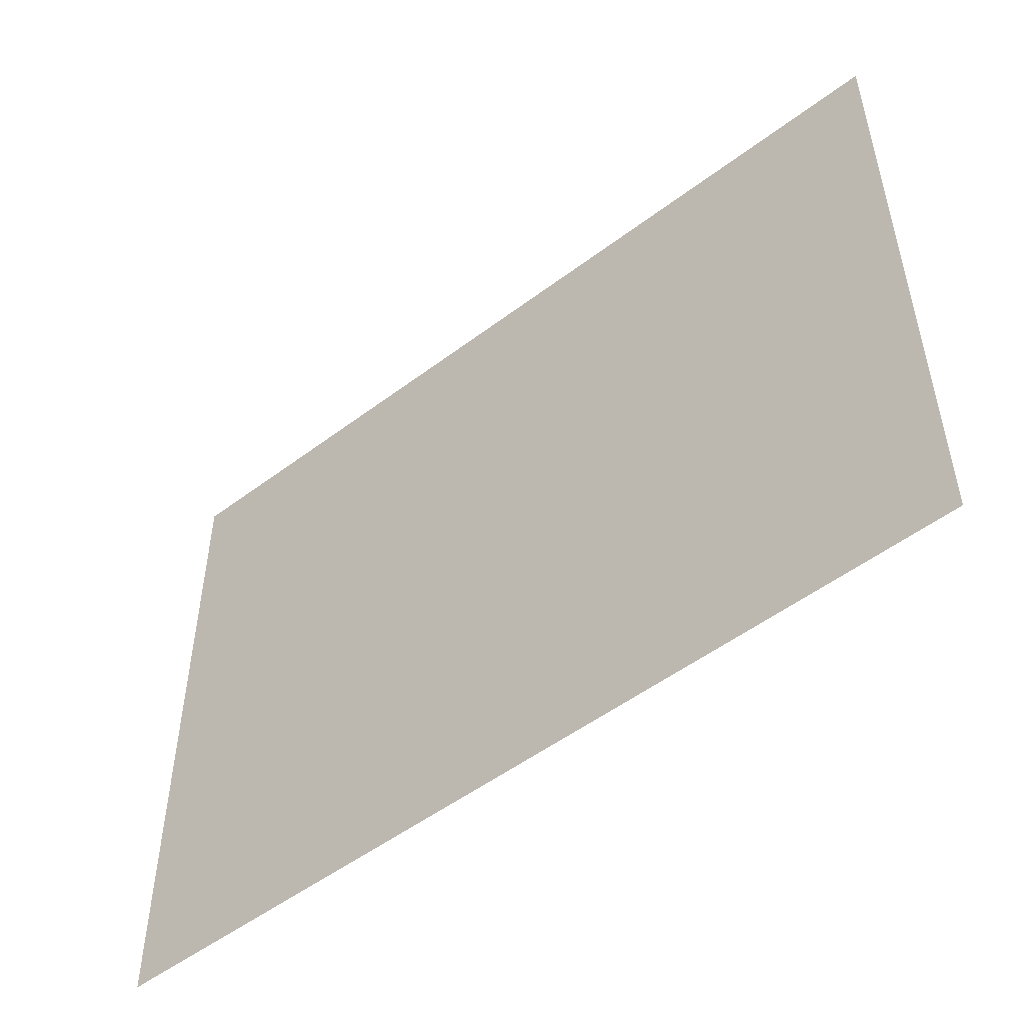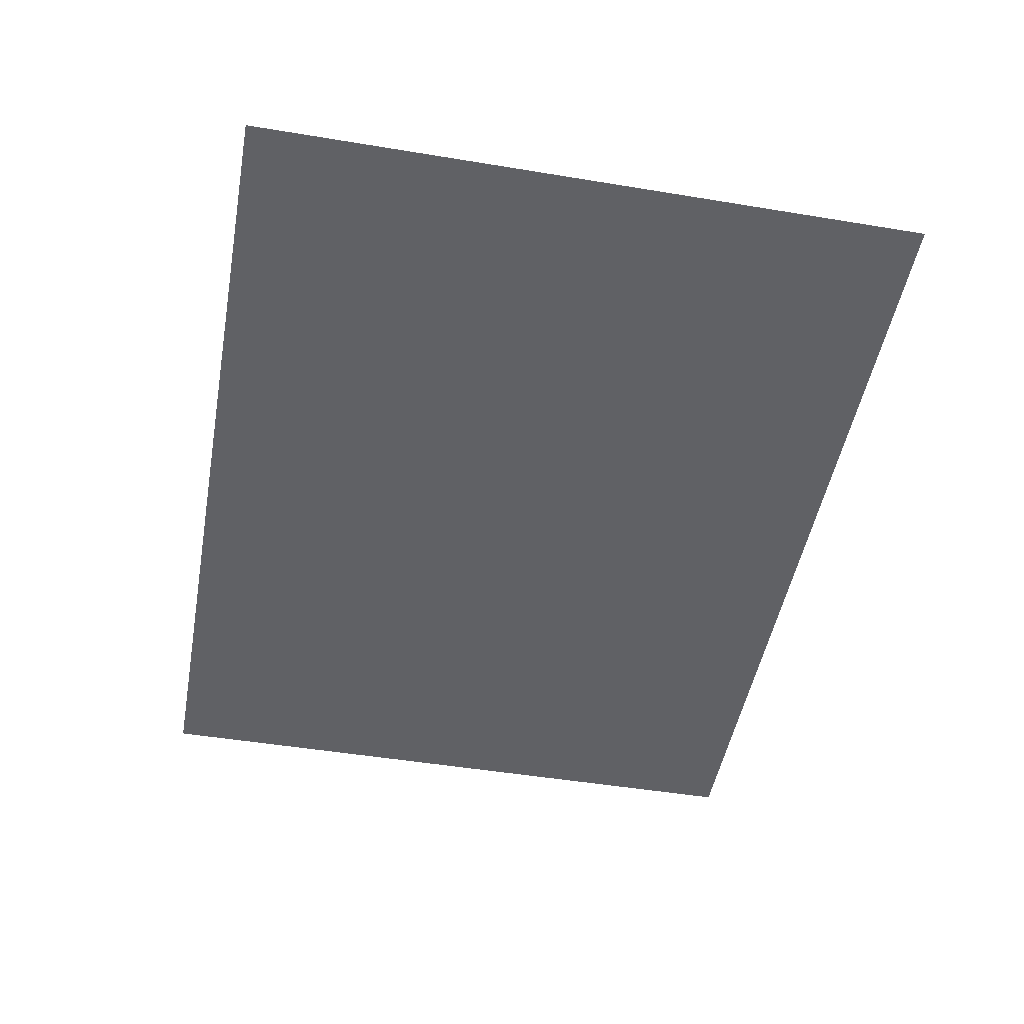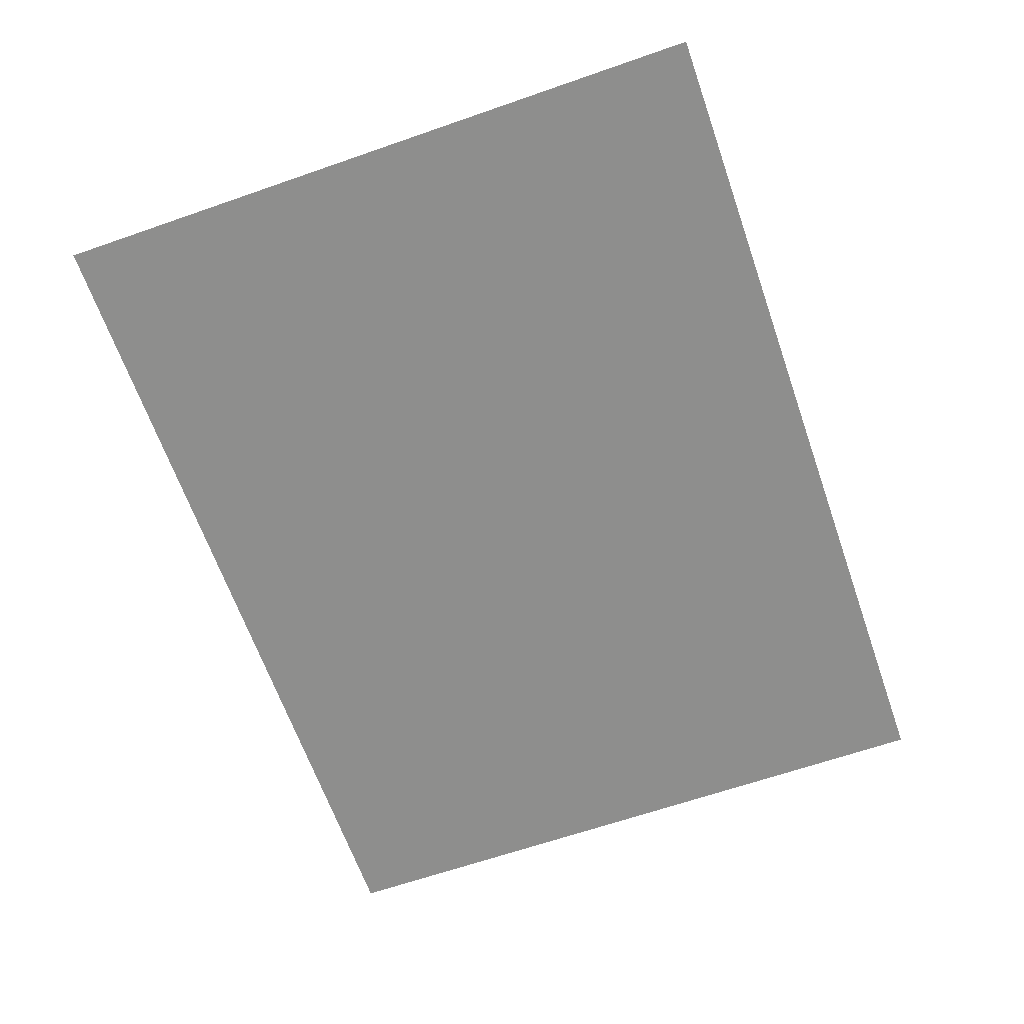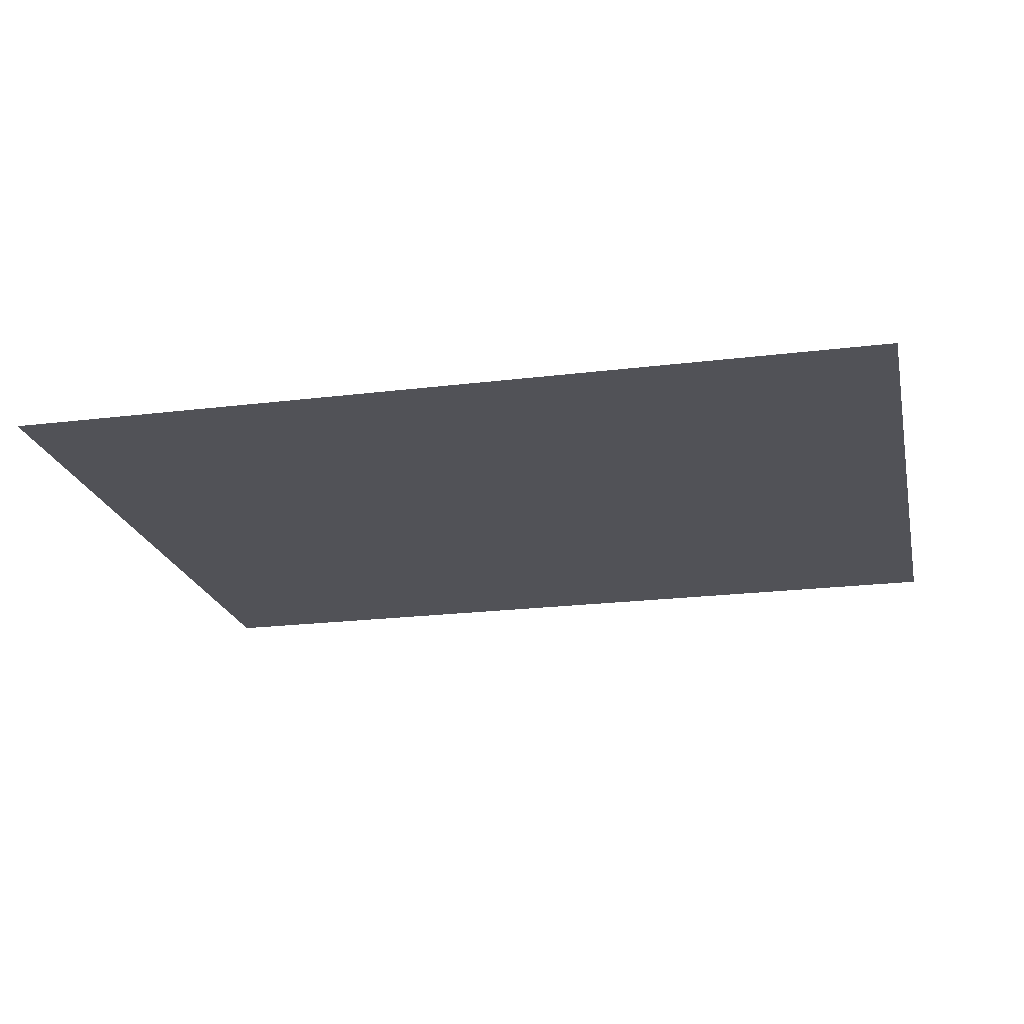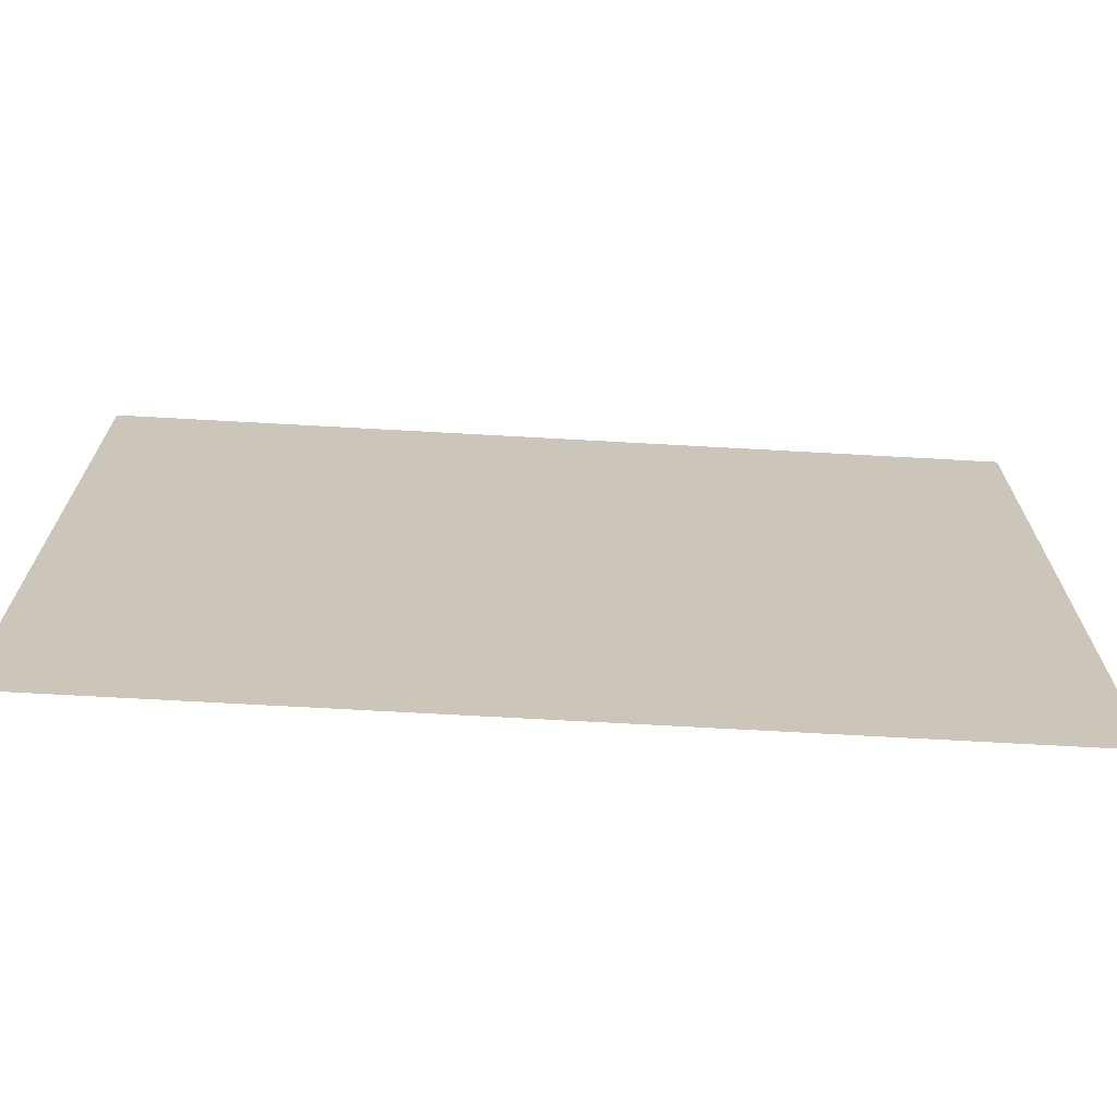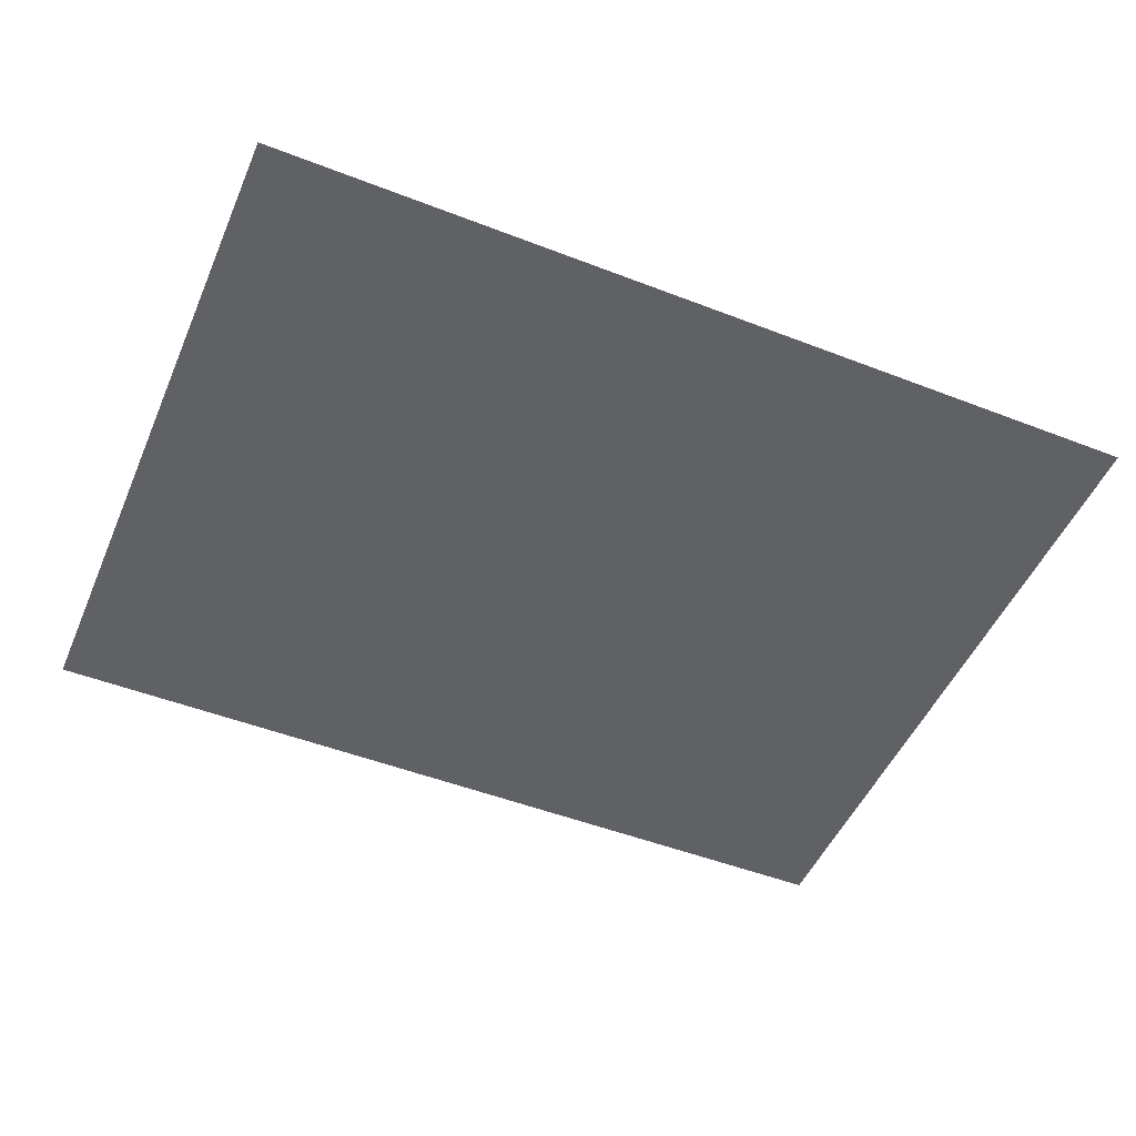
<metadata>
{"format":"obj","ext":"obj","renderer":"f3d","projection":"perspective","resolution":1024,"background":"white","views":[{"elev":-51.4,"azim":-140.6,"up":"+Z"},{"elev":-48.9,"azim":-100.4,"up":"+Y"},{"elev":-64.8,"azim":-70.7,"up":"+Y"},{"elev":-21.4,"azim":-167.6,"up":"+Y"},{"elev":-69.5,"azim":-3.2,"up":"+Z"},{"elev":-49.8,"azim":-23.1,"up":"+Y"}]}
</metadata>
<code>
v -0.1387 0.002202 -0.1077
v 0.1387 0.002202 -0.1077
v 0.1387 0.002202 0.1077
v -0.1387 0.002202 0.1077
g Paper_02_5983_19
f 1 3 2
f 1 4 3

</code>
